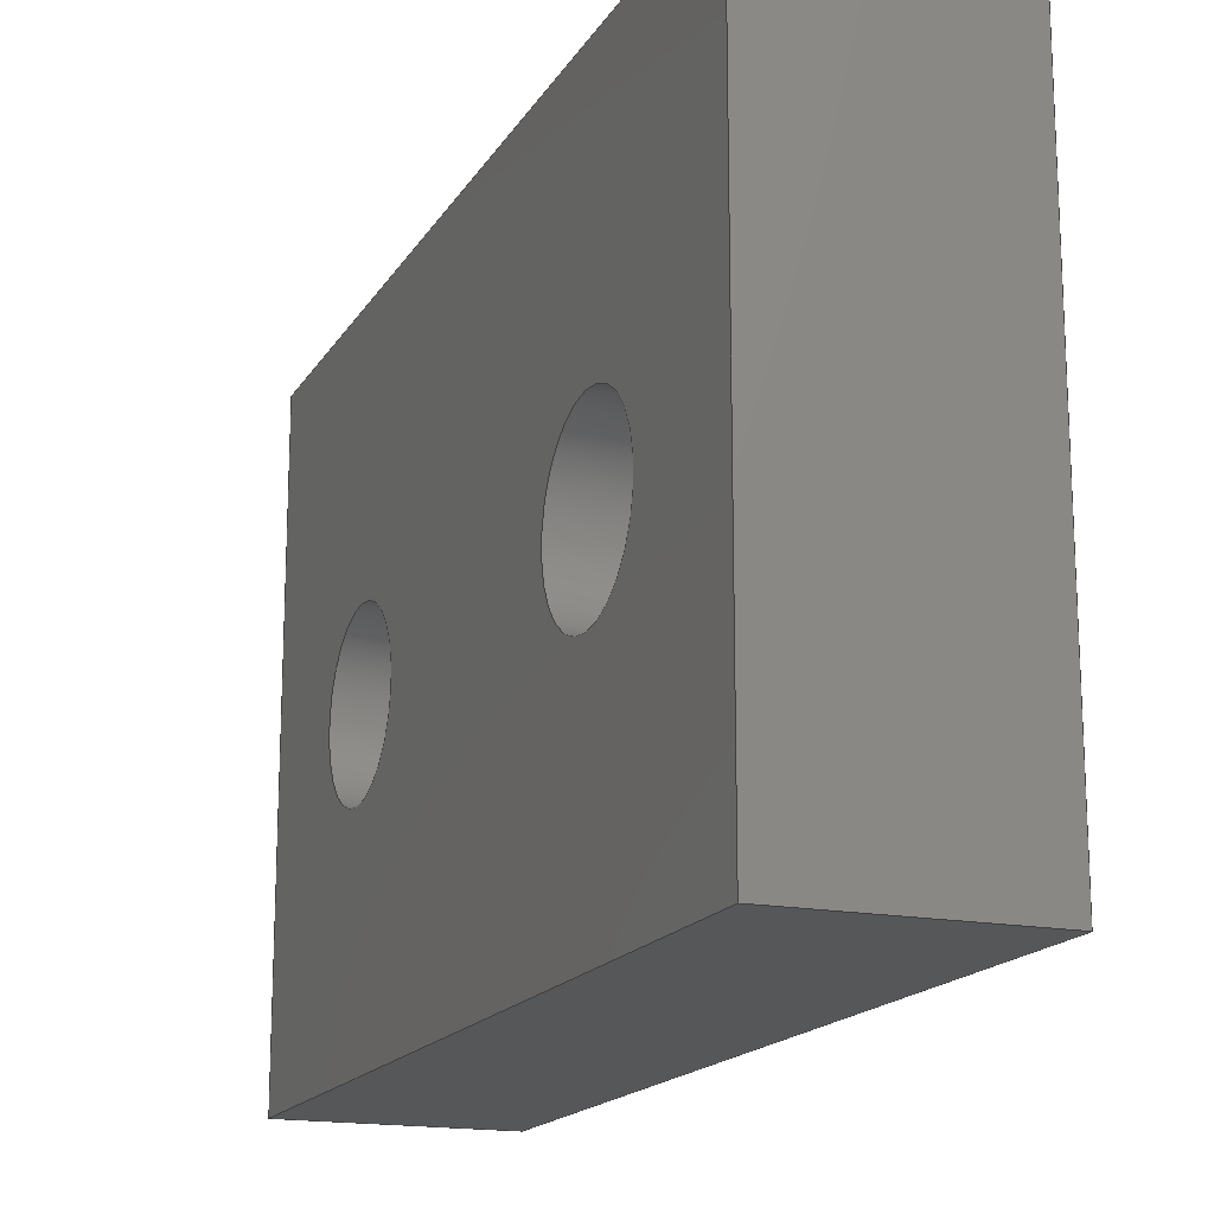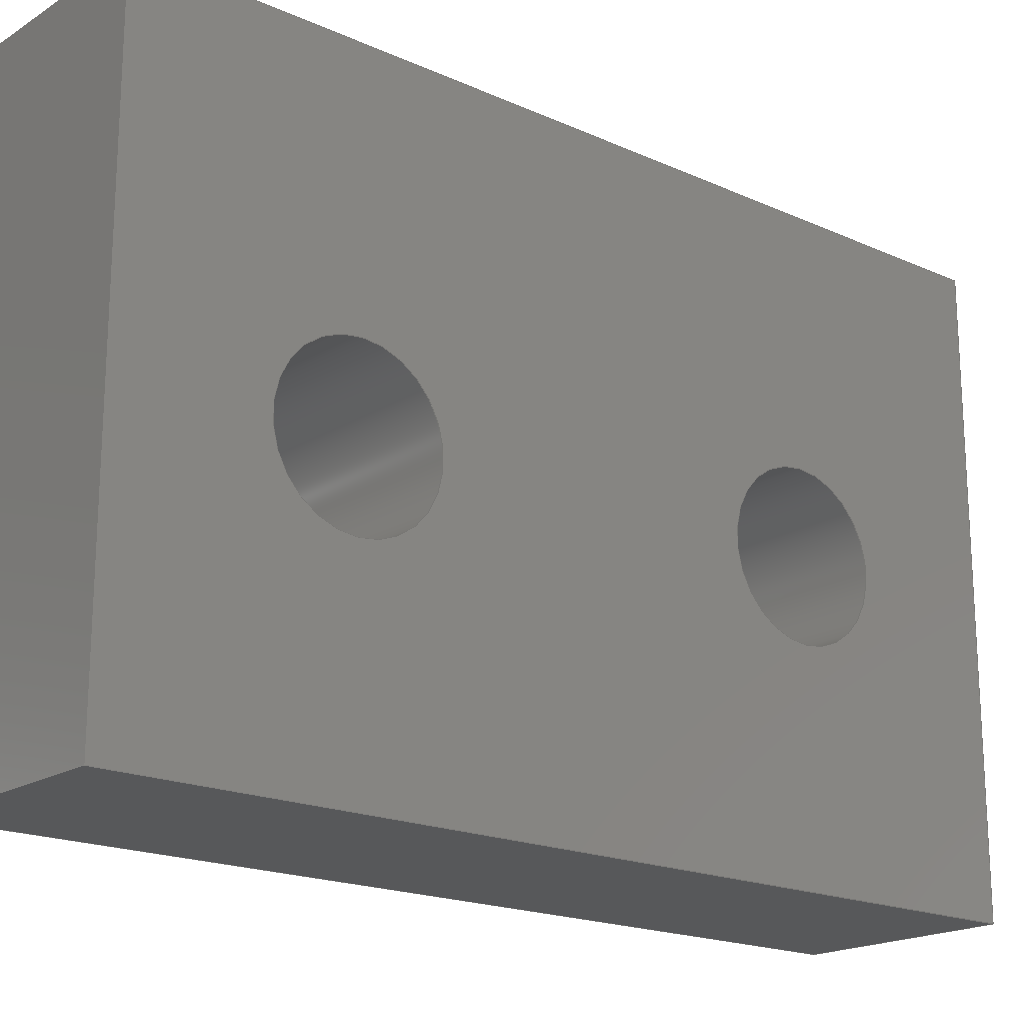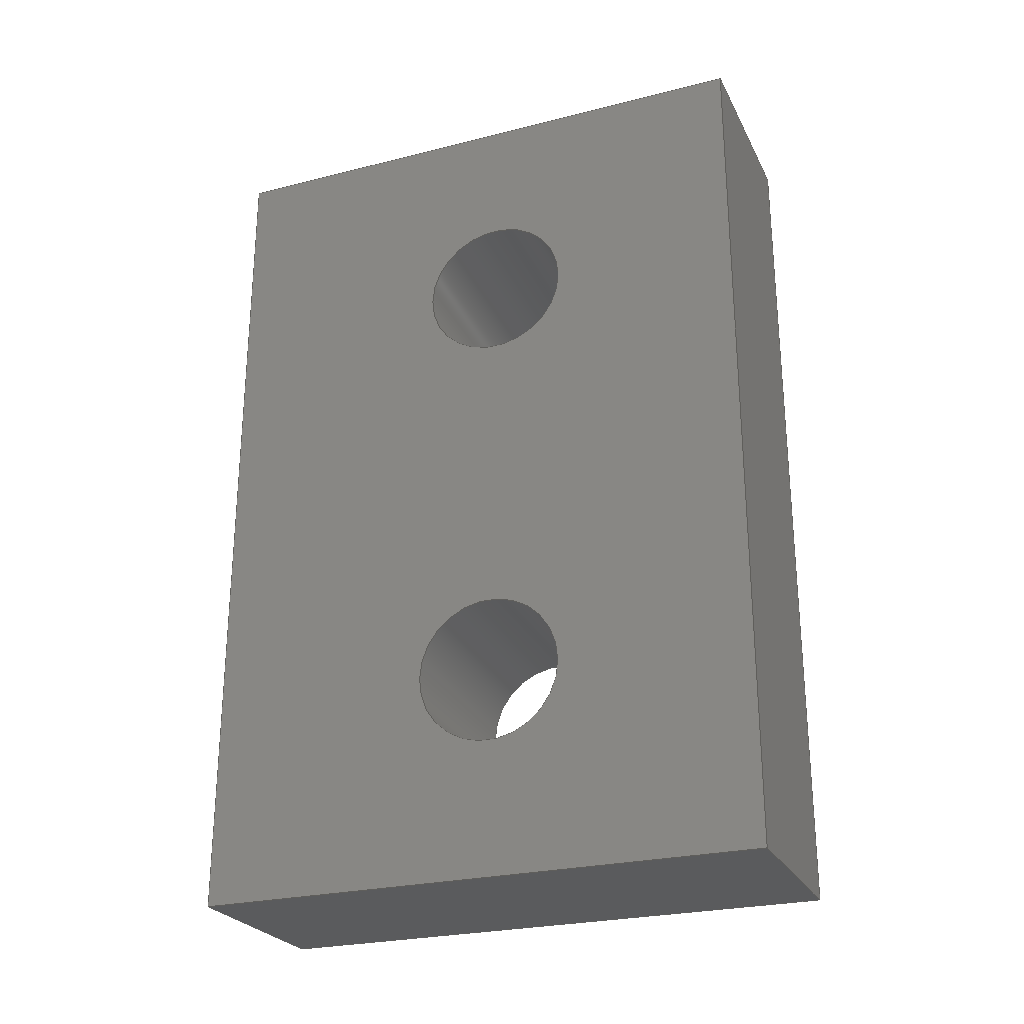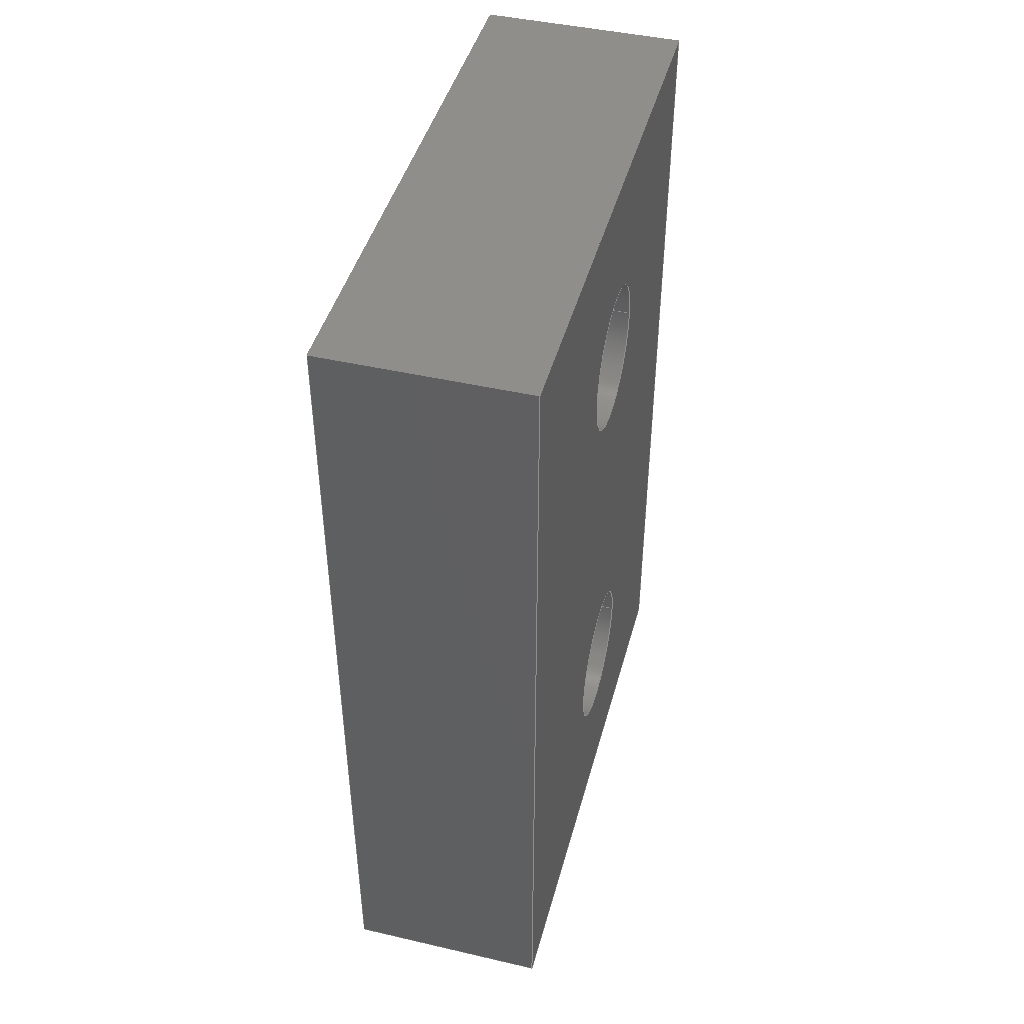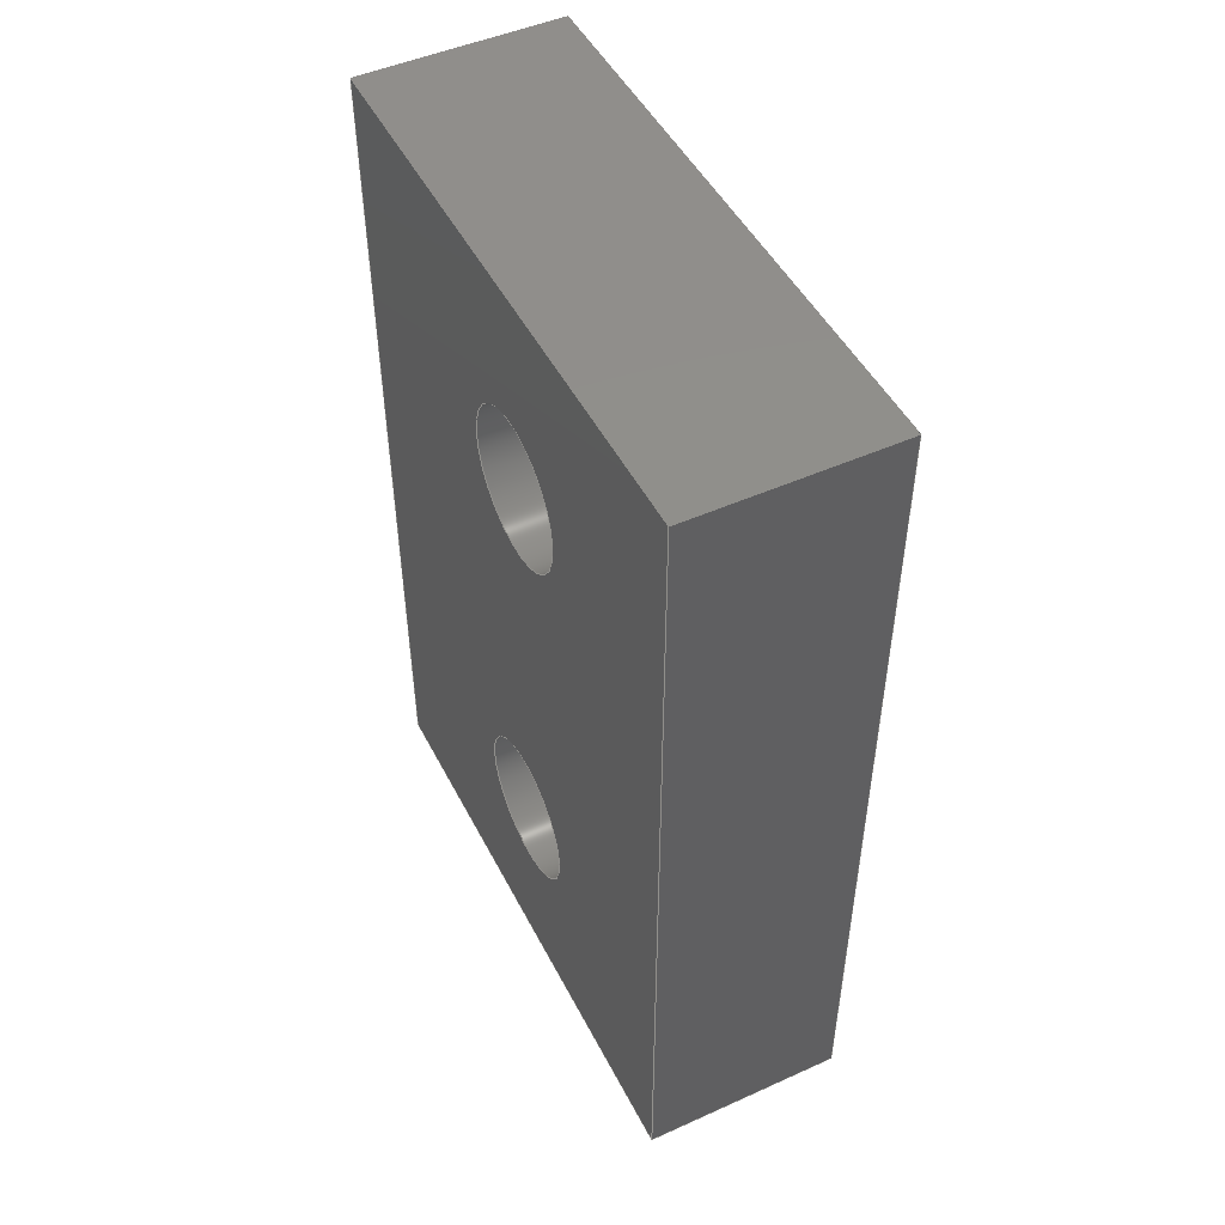
<metadata>
{"format":"step","ext":"step","renderer":"f3d","projection":"perspective","resolution":1024,"background":"white","views":[{"elev":-16.9,"azim":158.5,"up":"+Y"},{"elev":-18.9,"azim":49.6,"up":"+Y"},{"elev":-25.9,"azim":-68.1,"up":"+Z"},{"elev":44.6,"azim":-165.0,"up":"+Z"},{"elev":48.7,"azim":-26.5,"up":"+Z"}]}
</metadata>
<code>
ISO-10303-21;
DATA;
#1=MECHANICAL_DESIGN_GEOMETRIC_PRESENTATION_REPRESENTATION('',(#4),#252);
#2=SHAPE_REPRESENTATION_RELATIONSHIP('SRR','None',#259,#3);
#3=ADVANCED_BREP_SHAPE_REPRESENTATION('',(#5),#251);
#4=STYLED_ITEM('',(#268),#5);
#5=MANIFOLD_SOLID_BREP('Body1',#144);
#6=FACE_BOUND('',#27,.T.);
#7=FACE_BOUND('',#28,.T.);
#8=FACE_BOUND('',#34,.T.);
#9=FACE_BOUND('',#35,.T.);
#10=PLANE('',#164);
#11=PLANE('',#165);
#12=PLANE('',#166);
#13=PLANE('',#167);
#14=PLANE('',#168);
#15=PLANE('',#169);
#16=FACE_OUTER_BOUND('',#24,.T.);
#17=FACE_OUTER_BOUND('',#25,.T.);
#18=FACE_OUTER_BOUND('',#26,.T.);
#19=FACE_OUTER_BOUND('',#29,.T.);
#20=FACE_OUTER_BOUND('',#30,.T.);
#21=FACE_OUTER_BOUND('',#31,.T.);
#22=FACE_OUTER_BOUND('',#32,.T.);
#23=FACE_OUTER_BOUND('',#33,.T.);
#24=EDGE_LOOP('',(#98,#99,#100,#101));
#25=EDGE_LOOP('',(#102,#103,#104,#105));
#26=EDGE_LOOP('',(#106,#107,#108,#109));
#27=EDGE_LOOP('',(#110));
#28=EDGE_LOOP('',(#111));
#29=EDGE_LOOP('',(#112,#113,#114,#115));
#30=EDGE_LOOP('',(#116,#117,#118,#119));
#31=EDGE_LOOP('',(#120,#121,#122,#123));
#32=EDGE_LOOP('',(#124,#125,#126,#127));
#33=EDGE_LOOP('',(#128,#129,#130,#131));
#34=EDGE_LOOP('',(#132));
#35=EDGE_LOOP('',(#133));
#36=LINE('',#215,#50);
#37=LINE('',#221,#51);
#38=LINE('',#226,#52);
#39=LINE('',#228,#53);
#40=LINE('',#230,#54);
#41=LINE('',#231,#55);
#42=LINE('',#234,#56);
#43=LINE('',#236,#57);
#44=LINE('',#237,#58);
#45=LINE('',#240,#59);
#46=LINE('',#242,#60);
#47=LINE('',#243,#61);
#48=LINE('',#245,#62);
#49=LINE('',#247,#63);
#50=VECTOR('',#176,2.6);
#51=VECTOR('',#183,2.6);
#52=VECTOR('',#188,10);
#53=VECTOR('',#189,10);
#54=VECTOR('',#190,10);
#55=VECTOR('',#191,10);
#56=VECTOR('',#194,10);
#57=VECTOR('',#195,10);
#58=VECTOR('',#196,10);
#59=VECTOR('',#199,10);
#60=VECTOR('',#200,10);
#61=VECTOR('',#201,10);
#62=VECTOR('',#204,10);
#63=VECTOR('',#207,10);
#64=CIRCLE('',#159,2.6);
#65=CIRCLE('',#160,2.6);
#66=CIRCLE('',#162,2.6);
#67=CIRCLE('',#163,2.6);
#68=VERTEX_POINT('',#212);
#69=VERTEX_POINT('',#214);
#70=VERTEX_POINT('',#218);
#71=VERTEX_POINT('',#220);
#72=VERTEX_POINT('',#224);
#73=VERTEX_POINT('',#225);
#74=VERTEX_POINT('',#227);
#75=VERTEX_POINT('',#229);
#76=VERTEX_POINT('',#233);
#77=VERTEX_POINT('',#235);
#78=VERTEX_POINT('',#239);
#79=VERTEX_POINT('',#241);
#80=EDGE_CURVE('',#68,#68,#64,.T.);
#81=EDGE_CURVE('',#68,#69,#36,.T.);
#82=EDGE_CURVE('',#69,#69,#65,.T.);
#83=EDGE_CURVE('',#70,#70,#66,.T.);
#84=EDGE_CURVE('',#70,#71,#37,.T.);
#85=EDGE_CURVE('',#71,#71,#67,.T.);
#86=EDGE_CURVE('',#72,#73,#38,.T.);
#87=EDGE_CURVE('',#73,#74,#39,.T.);
#88=EDGE_CURVE('',#74,#75,#40,.T.);
#89=EDGE_CURVE('',#75,#72,#41,.T.);
#90=EDGE_CURVE('',#76,#73,#42,.T.);
#91=EDGE_CURVE('',#76,#77,#43,.T.);
#92=EDGE_CURVE('',#77,#74,#44,.T.);
#93=EDGE_CURVE('',#78,#75,#45,.T.);
#94=EDGE_CURVE('',#78,#79,#46,.T.);
#95=EDGE_CURVE('',#79,#72,#47,.T.);
#96=EDGE_CURVE('',#77,#78,#48,.T.);
#97=EDGE_CURVE('',#79,#76,#49,.T.);
#98=ORIENTED_EDGE('',*,*,#80,.F.);
#99=ORIENTED_EDGE('',*,*,#81,.T.);
#100=ORIENTED_EDGE('',*,*,#82,.F.);
#101=ORIENTED_EDGE('',*,*,#81,.F.);
#102=ORIENTED_EDGE('',*,*,#83,.F.);
#103=ORIENTED_EDGE('',*,*,#84,.T.);
#104=ORIENTED_EDGE('',*,*,#85,.F.);
#105=ORIENTED_EDGE('',*,*,#84,.F.);
#106=ORIENTED_EDGE('',*,*,#86,.T.);
#107=ORIENTED_EDGE('',*,*,#87,.T.);
#108=ORIENTED_EDGE('',*,*,#88,.T.);
#109=ORIENTED_EDGE('',*,*,#89,.T.);
#110=ORIENTED_EDGE('',*,*,#82,.T.);
#111=ORIENTED_EDGE('',*,*,#85,.T.);
#112=ORIENTED_EDGE('',*,*,#90,.F.);
#113=ORIENTED_EDGE('',*,*,#91,.T.);
#114=ORIENTED_EDGE('',*,*,#92,.T.);
#115=ORIENTED_EDGE('',*,*,#87,.F.);
#116=ORIENTED_EDGE('',*,*,#93,.F.);
#117=ORIENTED_EDGE('',*,*,#94,.T.);
#118=ORIENTED_EDGE('',*,*,#95,.T.);
#119=ORIENTED_EDGE('',*,*,#89,.F.);
#120=ORIENTED_EDGE('',*,*,#92,.F.);
#121=ORIENTED_EDGE('',*,*,#96,.T.);
#122=ORIENTED_EDGE('',*,*,#93,.T.);
#123=ORIENTED_EDGE('',*,*,#88,.F.);
#124=ORIENTED_EDGE('',*,*,#95,.F.);
#125=ORIENTED_EDGE('',*,*,#97,.T.);
#126=ORIENTED_EDGE('',*,*,#90,.T.);
#127=ORIENTED_EDGE('',*,*,#86,.F.);
#128=ORIENTED_EDGE('',*,*,#97,.F.);
#129=ORIENTED_EDGE('',*,*,#94,.F.);
#130=ORIENTED_EDGE('',*,*,#96,.F.);
#131=ORIENTED_EDGE('',*,*,#91,.F.);
#132=ORIENTED_EDGE('',*,*,#80,.T.);
#133=ORIENTED_EDGE('',*,*,#83,.T.);
#134=CYLINDRICAL_SURFACE('',#158,2.6);
#135=CYLINDRICAL_SURFACE('',#161,2.6);
#136=ADVANCED_FACE('',(#16),#134,.F.);
#137=ADVANCED_FACE('',(#17),#135,.F.);
#138=ADVANCED_FACE('',(#18,#6,#7),#10,.F.);
#139=ADVANCED_FACE('',(#19),#11,.T.);
#140=ADVANCED_FACE('',(#20),#12,.T.);
#141=ADVANCED_FACE('',(#21),#13,.T.);
#142=ADVANCED_FACE('',(#22),#14,.T.);
#143=ADVANCED_FACE('',(#23,#8,#9),#15,.T.);
#144=CLOSED_SHELL('',(#136,#137,#138,#139,#140,#141,#142,#143));
#145=DERIVED_UNIT_ELEMENT(#147,1);
#146=DERIVED_UNIT_ELEMENT(#254,-3);
#147=(
MASS_UNIT()
NAMED_UNIT(*)
SI_UNIT(.KILO.,.GRAM.)
);
#148=DERIVED_UNIT((#145,#146));
#149=MEASURE_REPRESENTATION_ITEM('density measure',
POSITIVE_RATIO_MEASURE(7850),#148);
#150=PROPERTY_DEFINITION_REPRESENTATION(#155,#152);
#151=PROPERTY_DEFINITION_REPRESENTATION(#156,#153);
#152=REPRESENTATION('material name',(#154),#251);
#153=REPRESENTATION('density',(#149),#251);
#154=DESCRIPTIVE_REPRESENTATION_ITEM('Steel','Steel');
#155=PROPERTY_DEFINITION('material property','material name',#261);
#156=PROPERTY_DEFINITION('material property','density of part',#261);
#157=AXIS2_PLACEMENT_3D('',#210,#170,#171);
#158=AXIS2_PLACEMENT_3D('',#211,#172,#173);
#159=AXIS2_PLACEMENT_3D('',#213,#174,#175);
#160=AXIS2_PLACEMENT_3D('',#216,#177,#178);
#161=AXIS2_PLACEMENT_3D('',#217,#179,#180);
#162=AXIS2_PLACEMENT_3D('',#219,#181,#182);
#163=AXIS2_PLACEMENT_3D('',#222,#184,#185);
#164=AXIS2_PLACEMENT_3D('',#223,#186,#187);
#165=AXIS2_PLACEMENT_3D('',#232,#192,#193);
#166=AXIS2_PLACEMENT_3D('',#238,#197,#198);
#167=AXIS2_PLACEMENT_3D('',#244,#202,#203);
#168=AXIS2_PLACEMENT_3D('',#246,#205,#206);
#169=AXIS2_PLACEMENT_3D('',#248,#208,#209);
#170=DIRECTION('axis',(0,0,1));
#171=DIRECTION('refdir',(1,0,0));
#172=DIRECTION('center_axis',(-1,0,0));
#173=DIRECTION('ref_axis',(0,1,0));
#174=DIRECTION('center_axis',(-1,0,0));
#175=DIRECTION('ref_axis',(0,1,0));
#176=DIRECTION('',(-1,0,0));
#177=DIRECTION('center_axis',(1,0,0));
#178=DIRECTION('ref_axis',(0,1,0));
#179=DIRECTION('center_axis',(-1,0,0));
#180=DIRECTION('ref_axis',(0,1,0));
#181=DIRECTION('center_axis',(-1,0,0));
#182=DIRECTION('ref_axis',(0,1,0));
#183=DIRECTION('',(-1,0,0));
#184=DIRECTION('center_axis',(1,0,0));
#185=DIRECTION('ref_axis',(0,1,0));
#186=DIRECTION('center_axis',(1,0,0));
#187=DIRECTION('ref_axis',(0,1,0));
#188=DIRECTION('',(0,-1,0));
#189=DIRECTION('',(0,0,1));
#190=DIRECTION('',(0,1,0));
#191=DIRECTION('',(0,0,-1));
#192=DIRECTION('center_axis',(0,-1,0));
#193=DIRECTION('ref_axis',(0,0,-1));
#194=DIRECTION('',(-1,0,0));
#195=DIRECTION('',(0,0,1));
#196=DIRECTION('',(-1,0,0));
#197=DIRECTION('center_axis',(0,1,0));
#198=DIRECTION('ref_axis',(0,0,1));
#199=DIRECTION('',(-1,0,0));
#200=DIRECTION('',(0,0,-1));
#201=DIRECTION('',(-1,0,0));
#202=DIRECTION('center_axis',(0,0,1));
#203=DIRECTION('ref_axis',(0,-1,0));
#204=DIRECTION('',(0,1,0));
#205=DIRECTION('center_axis',(0,0,-1));
#206=DIRECTION('ref_axis',(0,1,0));
#207=DIRECTION('',(0,-1,0));
#208=DIRECTION('center_axis',(1,0,0));
#209=DIRECTION('ref_axis',(0,0,-1));
#210=CARTESIAN_POINT('',(0,0,0));
#211=CARTESIAN_POINT('Origin',(113.9,547.3,182.8));
#212=CARTESIAN_POINT('',(-4.558,544.7,182.8));
#213=CARTESIAN_POINT('Origin',(-4.558,547.3,182.8));
#214=CARTESIAN_POINT('',(-11.56,544.7,182.8));
#215=CARTESIAN_POINT('',(113.9,544.7,182.8));
#216=CARTESIAN_POINT('Origin',(-11.56,547.3,182.8));
#217=CARTESIAN_POINT('Origin',(113.9,547.5,167.2));
#218=CARTESIAN_POINT('',(-4.558,544.9,167.2));
#219=CARTESIAN_POINT('Origin',(-4.558,547.5,167.2));
#220=CARTESIAN_POINT('',(-11.56,544.9,167.2));
#221=CARTESIAN_POINT('',(113.9,544.9,167.2));
#222=CARTESIAN_POINT('Origin',(-11.56,547.5,167.2));
#223=CARTESIAN_POINT('Origin',(-11.56,547.5,174.9));
#224=CARTESIAN_POINT('',(-11.56,558,159.9));
#225=CARTESIAN_POINT('',(-11.56,538,159.9));
#226=CARTESIAN_POINT('',(-11.56,555,159.9));
#227=CARTESIAN_POINT('',(-11.56,538,190));
#228=CARTESIAN_POINT('',(-11.56,538,159.9));
#229=CARTESIAN_POINT('',(-11.56,558,190));
#230=CARTESIAN_POINT('',(-11.56,555,190));
#231=CARTESIAN_POINT('',(-11.56,558,190));
#232=CARTESIAN_POINT('Origin',(-8.558,538,190));
#233=CARTESIAN_POINT('',(-4.558,538,159.9));
#234=CARTESIAN_POINT('',(-8.558,538,159.9));
#235=CARTESIAN_POINT('',(-4.558,538,190));
#236=CARTESIAN_POINT('',(-4.558,538,159.9));
#237=CARTESIAN_POINT('',(-8.558,538,190));
#238=CARTESIAN_POINT('Origin',(-8.558,558,159.9));
#239=CARTESIAN_POINT('',(-4.558,558,190));
#240=CARTESIAN_POINT('',(-8.558,558,190));
#241=CARTESIAN_POINT('',(-4.558,558,159.9));
#242=CARTESIAN_POINT('',(-4.558,558,190));
#243=CARTESIAN_POINT('',(-8.558,558,159.9));
#244=CARTESIAN_POINT('Origin',(-8.558,555,190));
#245=CARTESIAN_POINT('',(-4.558,555,190));
#246=CARTESIAN_POINT('Origin',(-8.558,540,159.9));
#247=CARTESIAN_POINT('',(-4.558,540,159.9));
#248=CARTESIAN_POINT('Origin',(-4.558,547.5,174.9));
#249=UNCERTAINTY_MEASURE_WITH_UNIT(LENGTH_MEASURE(0.01),#253,
'DISTANCE_ACCURACY_VALUE',
'Maximum model space distance between geometric entities at asserted c
onnectivities');
#250=UNCERTAINTY_MEASURE_WITH_UNIT(LENGTH_MEASURE(0.01),#253,
'DISTANCE_ACCURACY_VALUE',
'Maximum model space distance between geometric entities at asserted c
onnectivities');
#251=(
GEOMETRIC_REPRESENTATION_CONTEXT(3)
GLOBAL_UNCERTAINTY_ASSIGNED_CONTEXT((#249))
GLOBAL_UNIT_ASSIGNED_CONTEXT((#253,#255,#256))
REPRESENTATION_CONTEXT('','3D')
);
#252=(
GEOMETRIC_REPRESENTATION_CONTEXT(3)
GLOBAL_UNCERTAINTY_ASSIGNED_CONTEXT((#250))
GLOBAL_UNIT_ASSIGNED_CONTEXT((#253,#255,#256))
REPRESENTATION_CONTEXT('','3D')
);
#253=(
LENGTH_UNIT()
NAMED_UNIT(*)
SI_UNIT(.MILLI.,.METRE.)
);
#254=(
LENGTH_UNIT()
NAMED_UNIT(*)
SI_UNIT($,.METRE.)
);
#255=(
NAMED_UNIT(*)
PLANE_ANGLE_UNIT()
SI_UNIT($,.RADIAN.)
);
#256=(
NAMED_UNIT(*)
SI_UNIT($,.STERADIAN.)
SOLID_ANGLE_UNIT()
);
#257=SHAPE_DEFINITION_REPRESENTATION(#258,#259);
#258=PRODUCT_DEFINITION_SHAPE('',$,#261);
#259=SHAPE_REPRESENTATION('',(#157),#251);
#260=PRODUCT_DEFINITION_CONTEXT('part definition',#265,'design');
#261=PRODUCT_DEFINITION('2025-08-08-14-29-16-001','supports',#262,#260);
#262=PRODUCT_DEFINITION_FORMATION('',$,#267);
#263=PRODUCT_RELATED_PRODUCT_CATEGORY('supports','supports',(#267));
#264=APPLICATION_PROTOCOL_DEFINITION('international standard',
'automotive_design',2009,#265);
#265=APPLICATION_CONTEXT(
'Core Data for Automotive Mechanical Design Process');
#266=PRODUCT_CONTEXT('part definition',#265,'mechanical');
#267=PRODUCT('2025-08-08-14-29-16-001','supports',$,(#266));
#268=PRESENTATION_STYLE_ASSIGNMENT((#269));
#269=SURFACE_STYLE_USAGE(.BOTH.,#270);
#270=SURFACE_SIDE_STYLE('',(#271));
#271=SURFACE_STYLE_FILL_AREA(#272);
#272=FILL_AREA_STYLE('Steel - Satin',(#273));
#273=FILL_AREA_STYLE_COLOUR('Steel - Satin',#274);
#274=COLOUR_RGB('Steel - Satin',0.6275,0.6275,0.6275);
ENDSEC;
END-ISO-10303-21;

</code>
